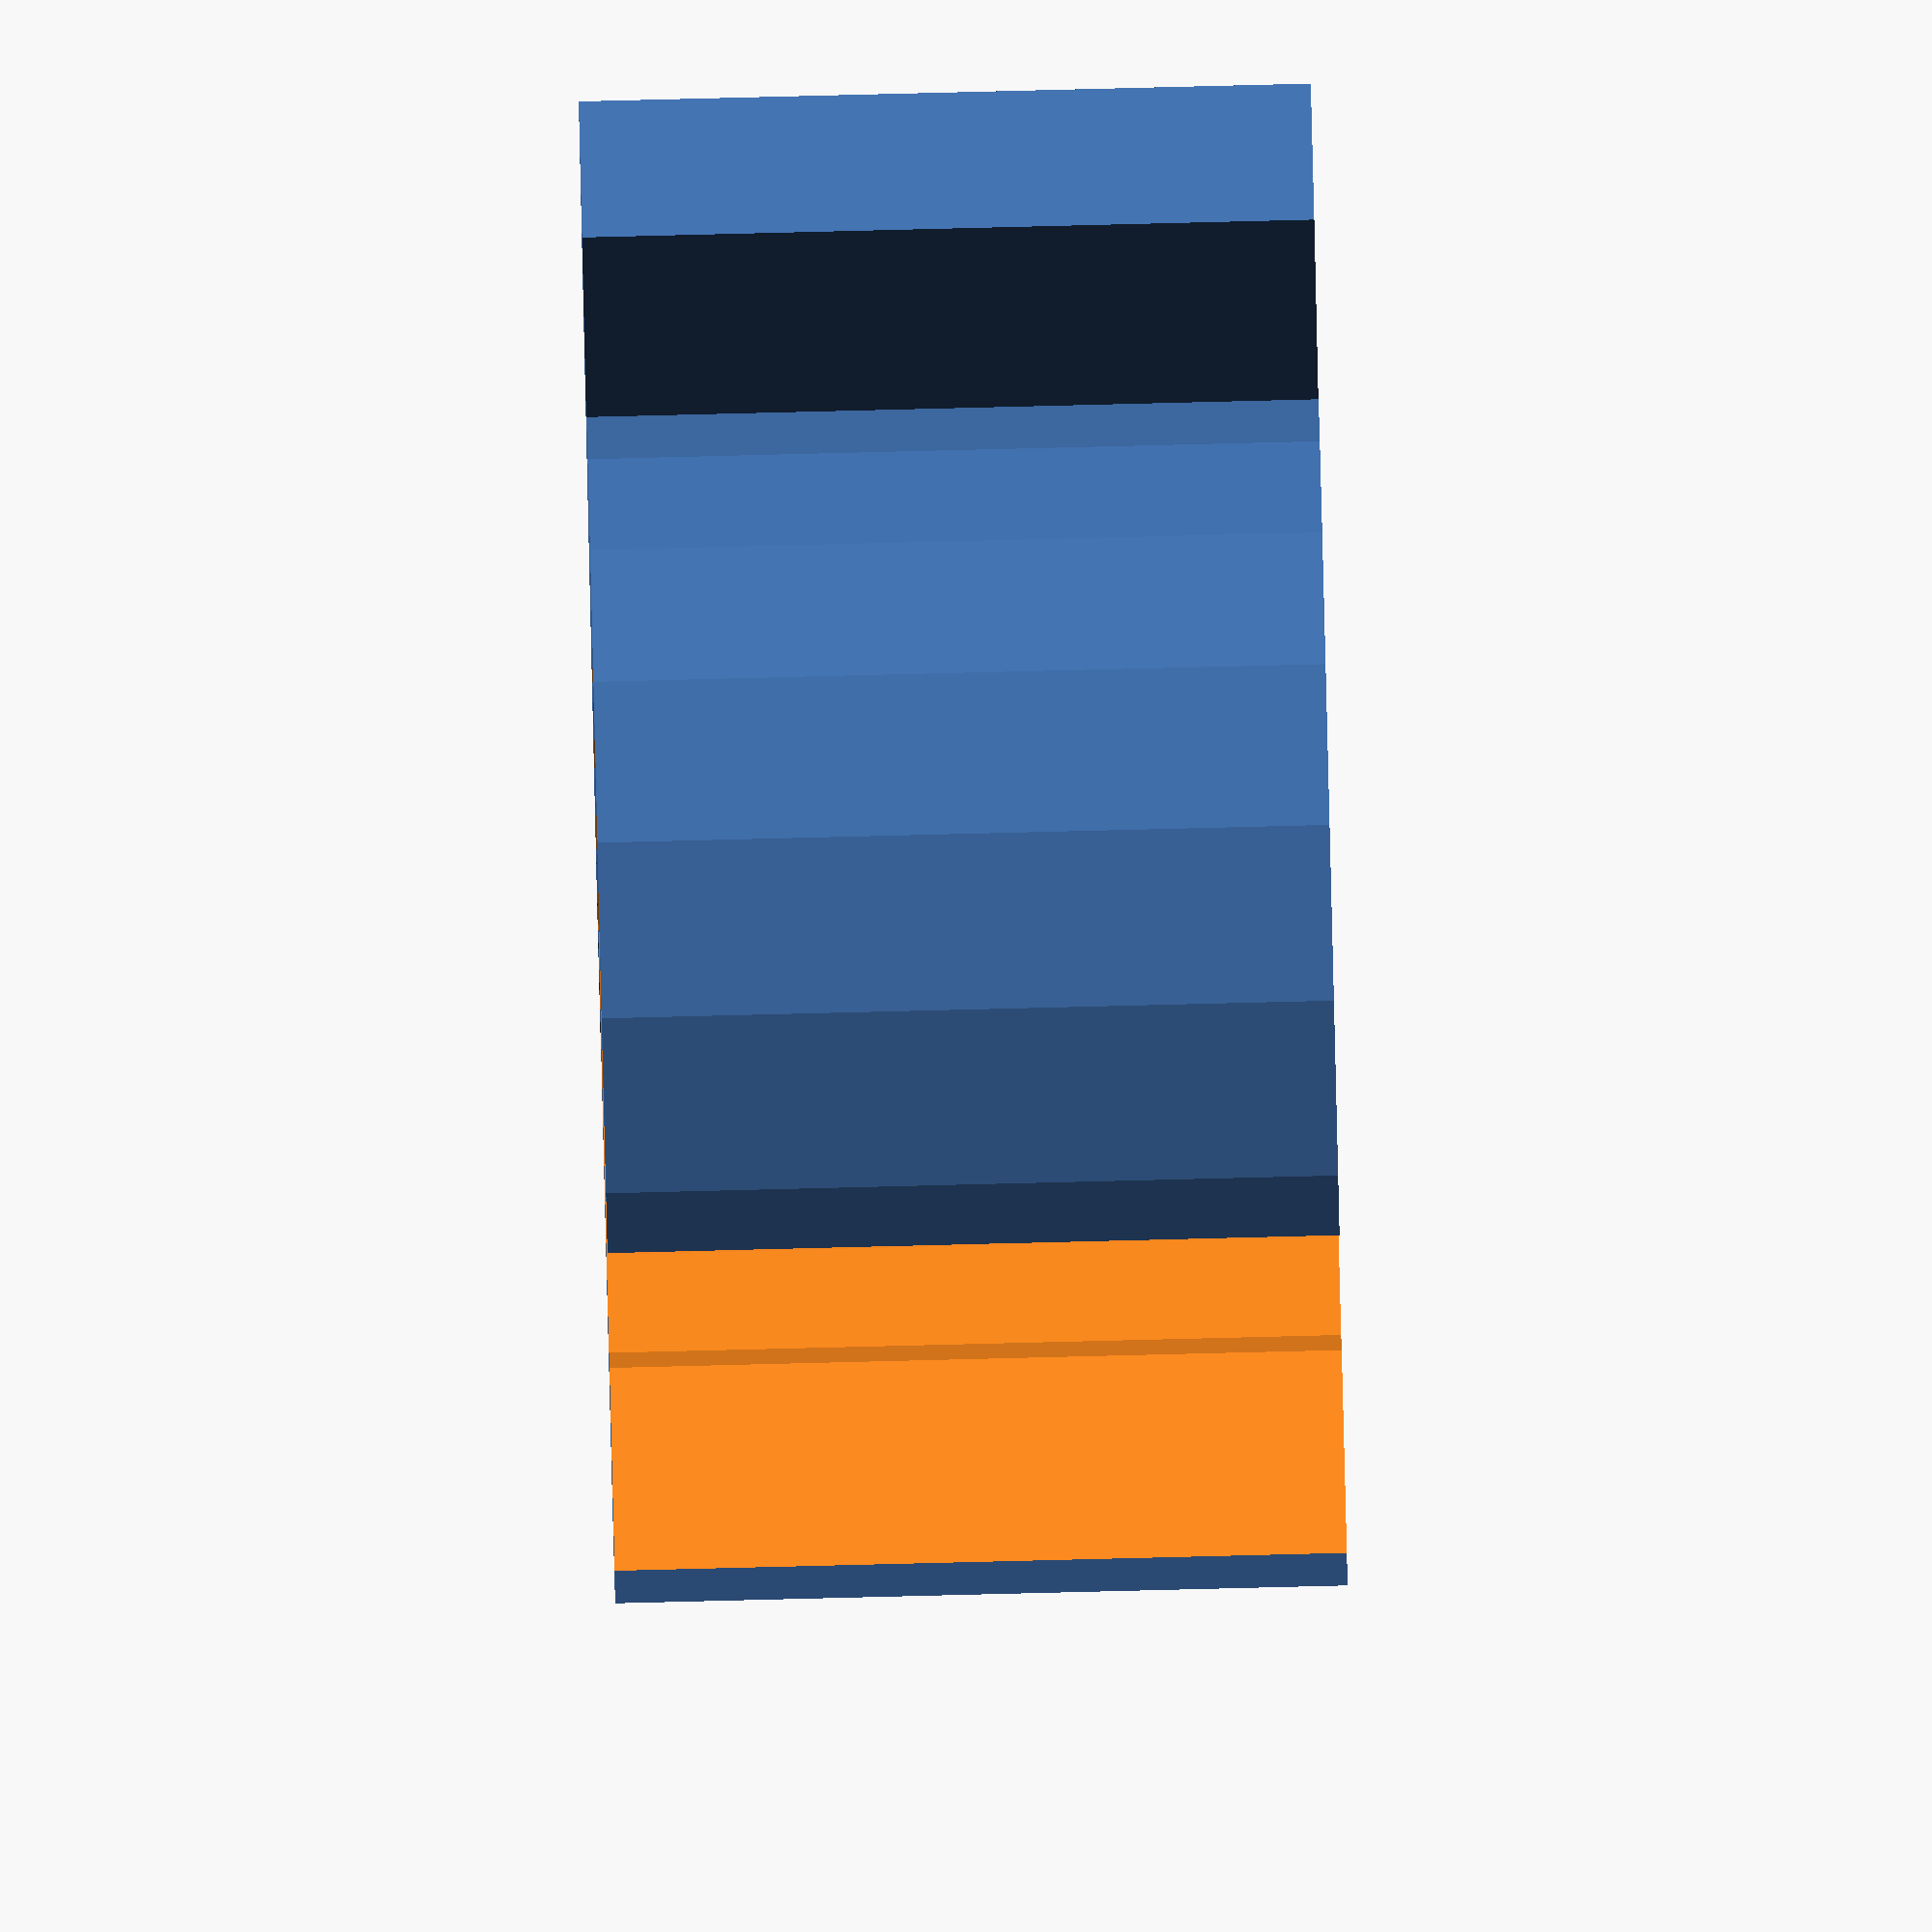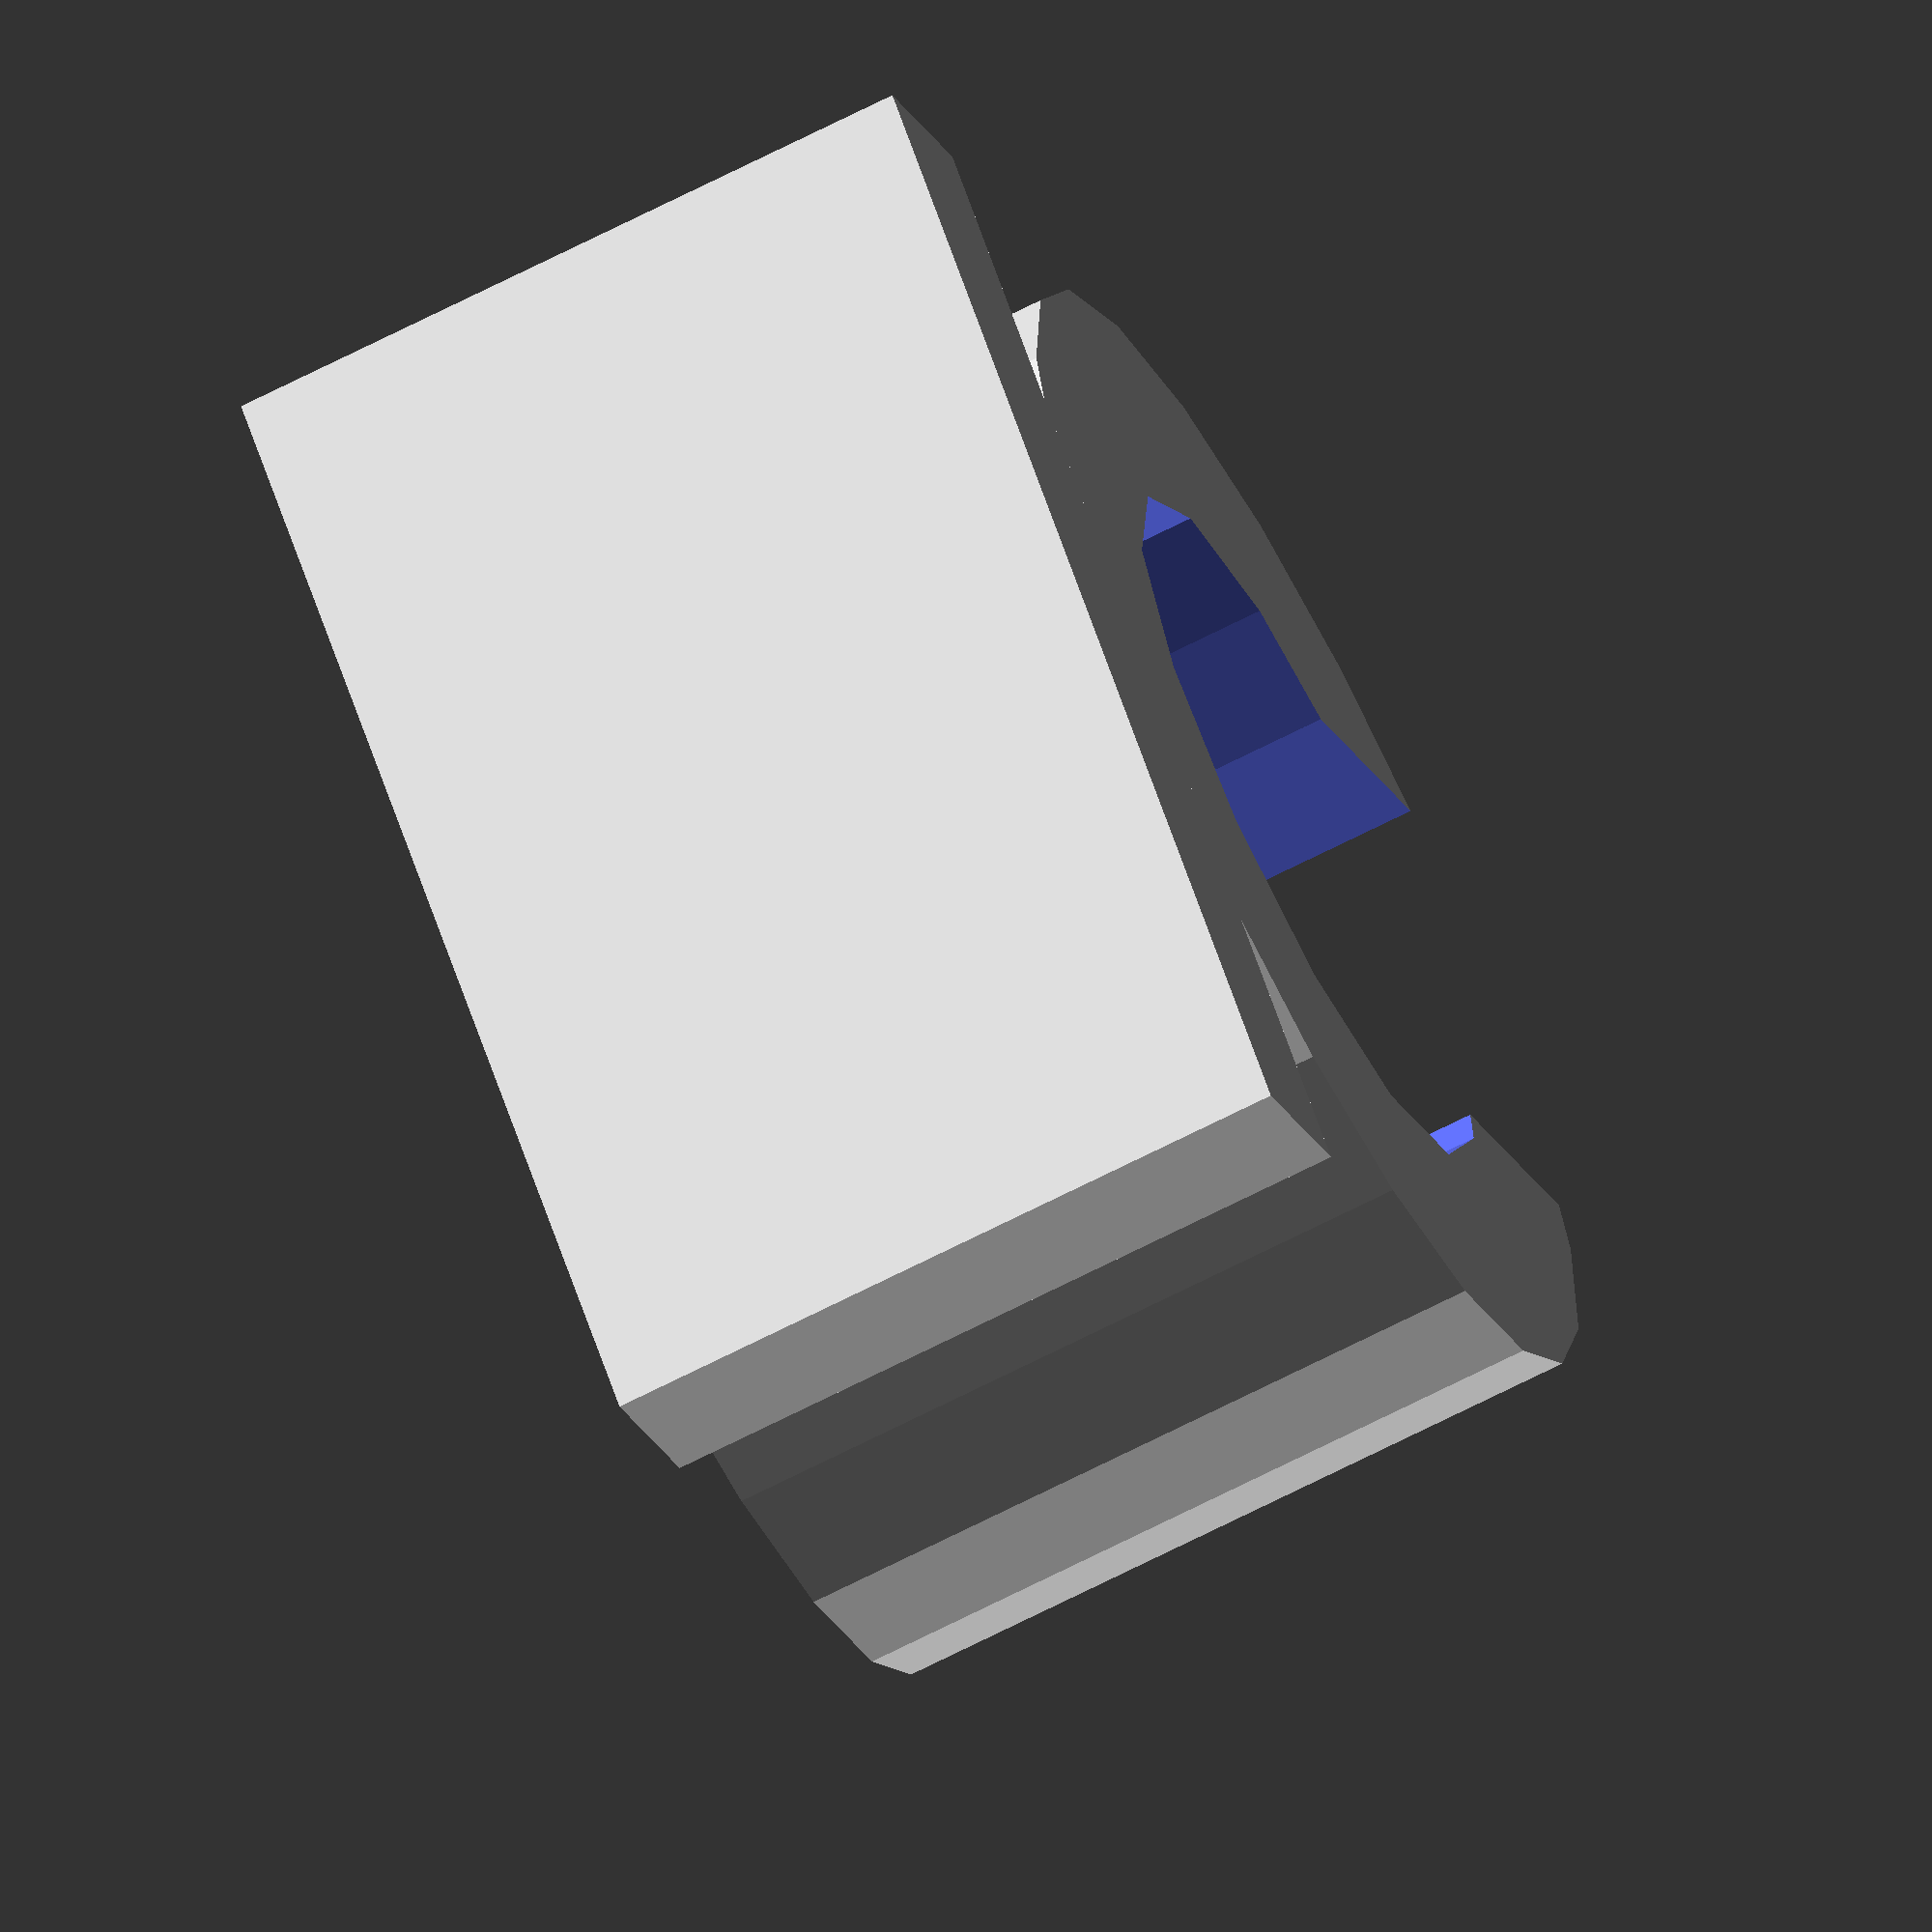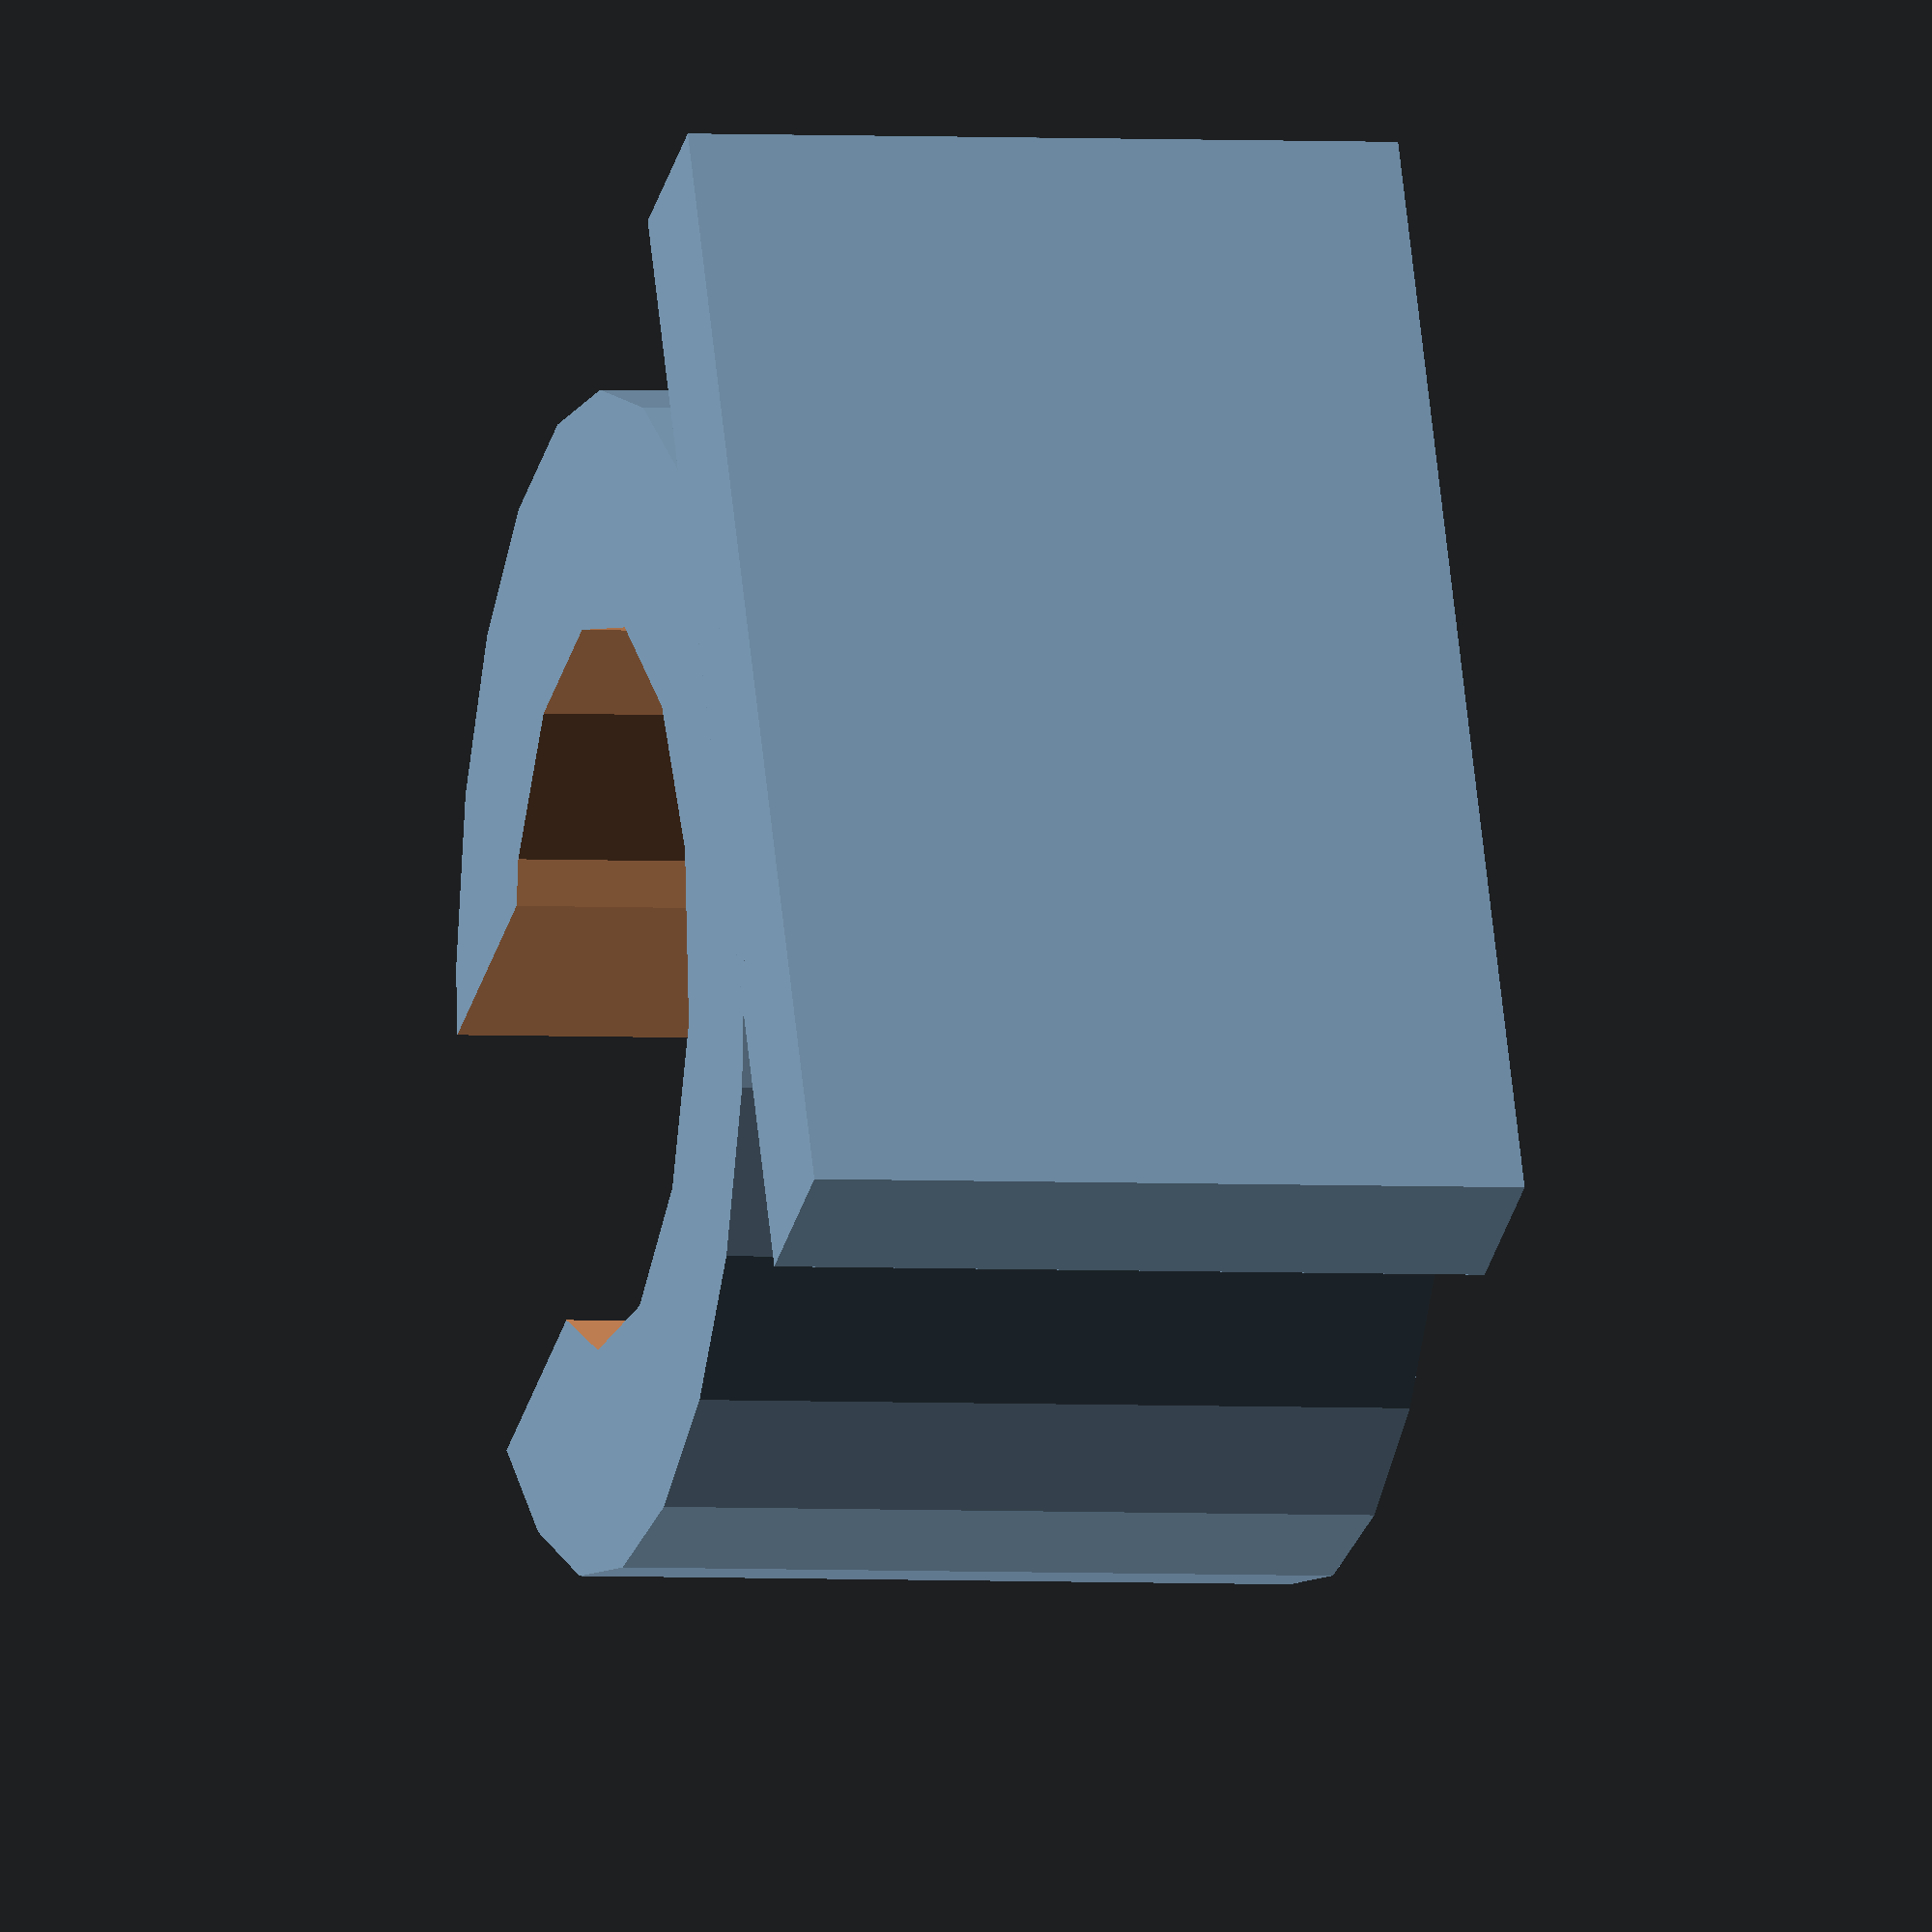
<openscad>
//-----------------------------------------------------------------
//-  Prusa decorators clamp
//--  (c) Juan Gonzalez Gomez (Obijuan) juan@iearobotics.com, 
//--  March 2012
//-----------------------------------------------------------------
//-- Glue this clamp to other objects so that you can put them
//-- in your Prusa threaded rods, for decorating your 3D printer!
//-- You can glue it easily using acetone
//-------------------------------------------------------------------

//-- Clamp parameters
rod_diam = 8;
clamp_diam = rod_diam + 5;
open_angle = 80;
width = 8;
base_lx = clamp_diam;
base_ly = 2;
base_lz = width;

//-- Internal parameters
open_x = 2*(rod_diam/2)*sin(open_angle/2);

module Prusa_clamp() 
{
  union() {

    //-- Clamp
    difference() {
      //-- outer cylinder
      cylinder(r=clamp_diam/2, h=width);

      //-- Inner cylinder
      cylinder(r=rod_diam/2, h=width+10,center=true);

      //-- Break the ring substracting a cube
      translate([-open_x/2,0,-1])
      cube([open_x, clamp_diam+10, width+2]);
    }

    //-- clamp Base
    translate([0,-clamp_diam/2,base_lz/2])
    cube([base_lx, base_ly, base_lz], center=true);
  }
}

Prusa_clamp();




</openscad>
<views>
elev=273.1 azim=51.1 roll=88.6 proj=o view=wireframe
elev=68.3 azim=314.1 roll=117.2 proj=o view=solid
elev=2.7 azim=115.9 roll=255.9 proj=o view=wireframe
</views>
